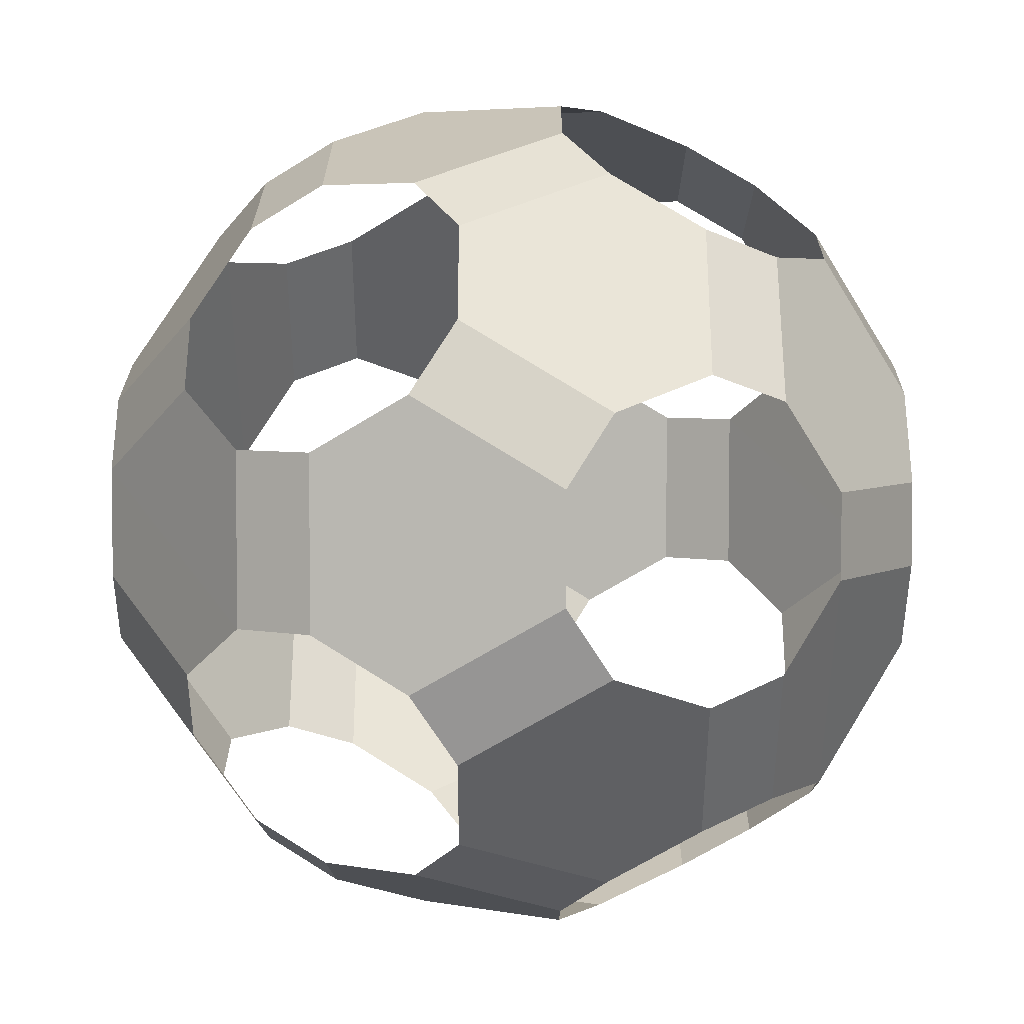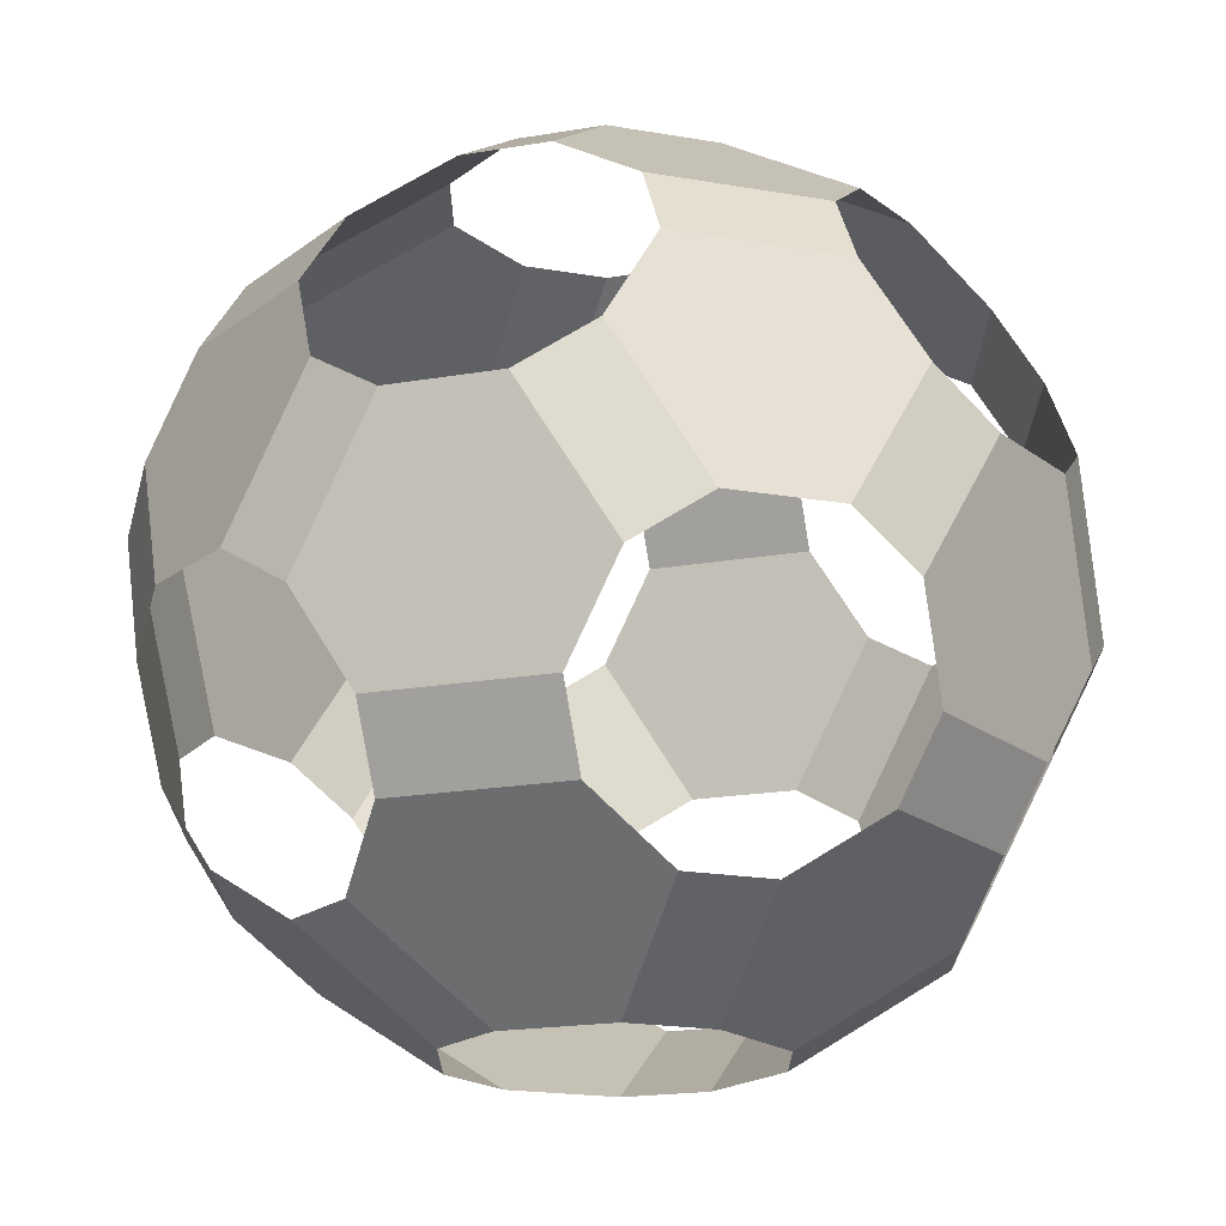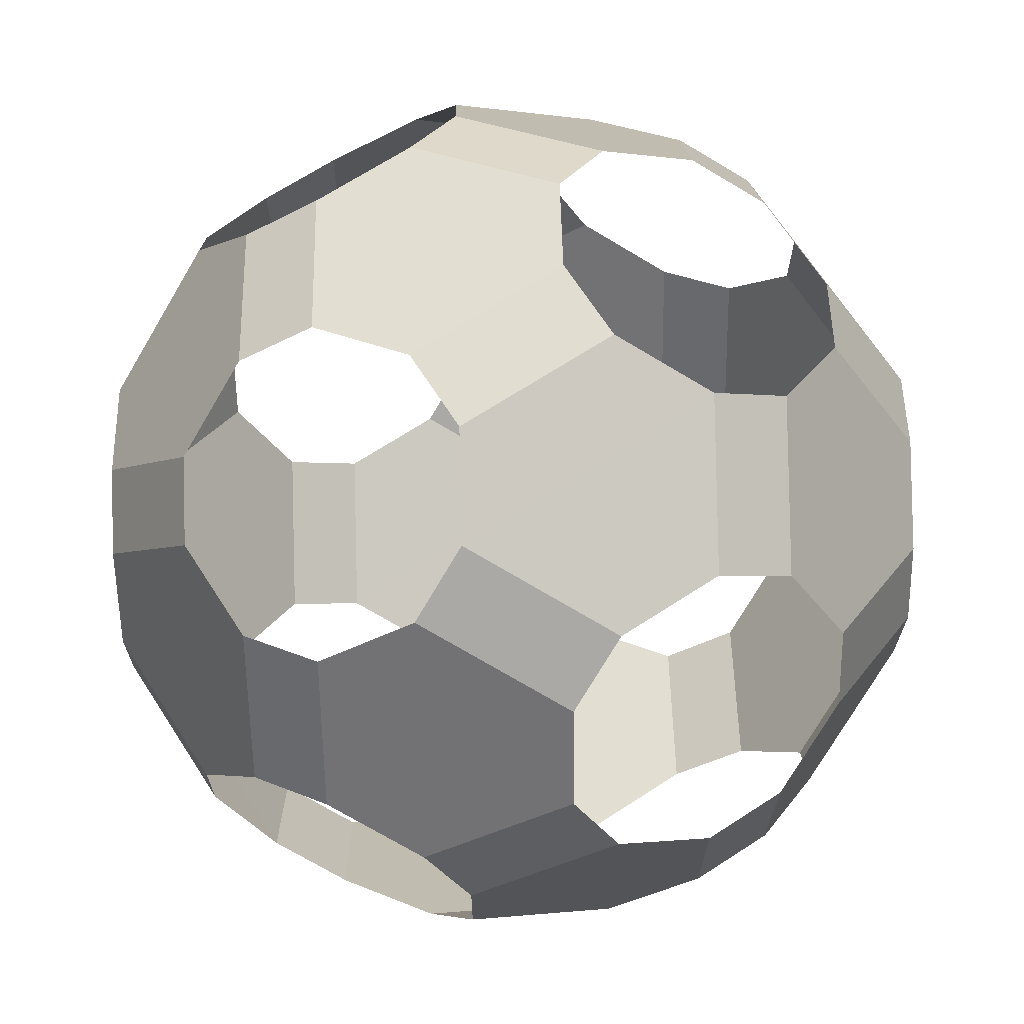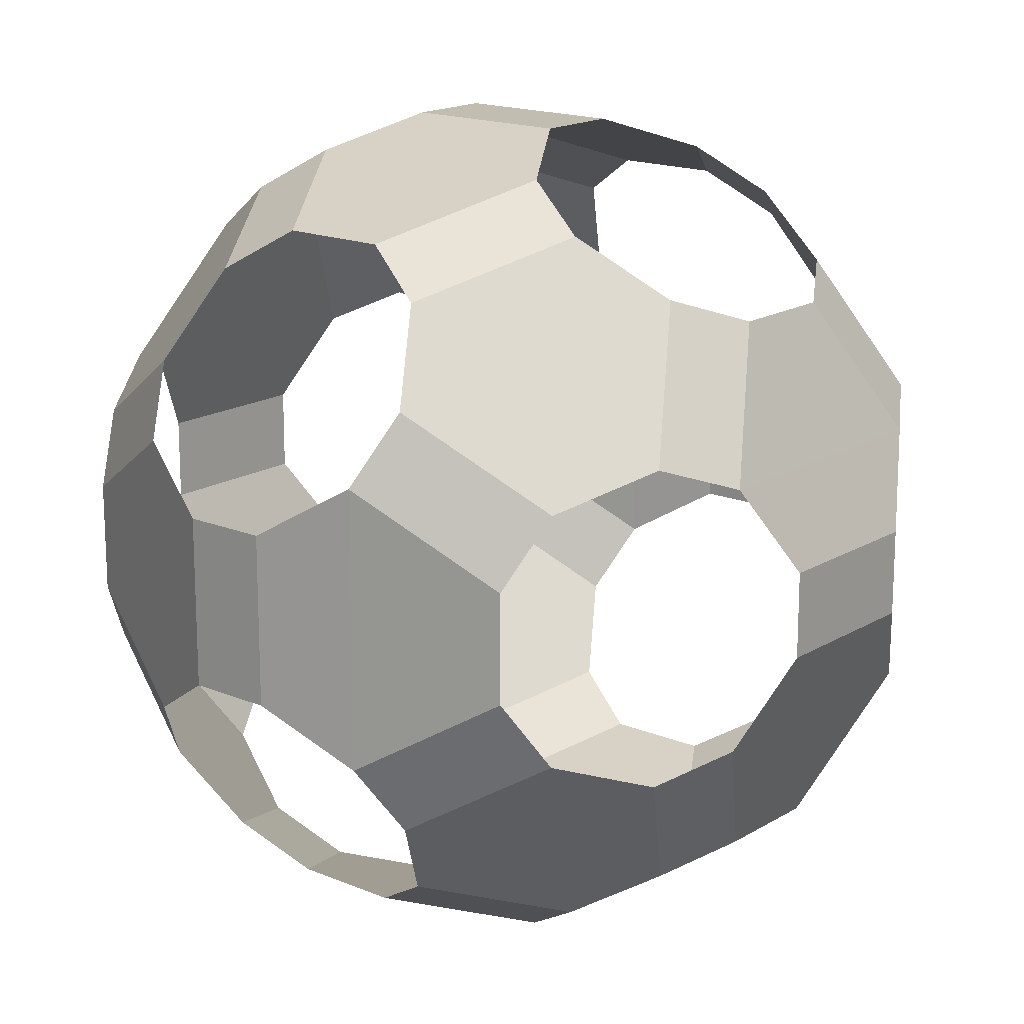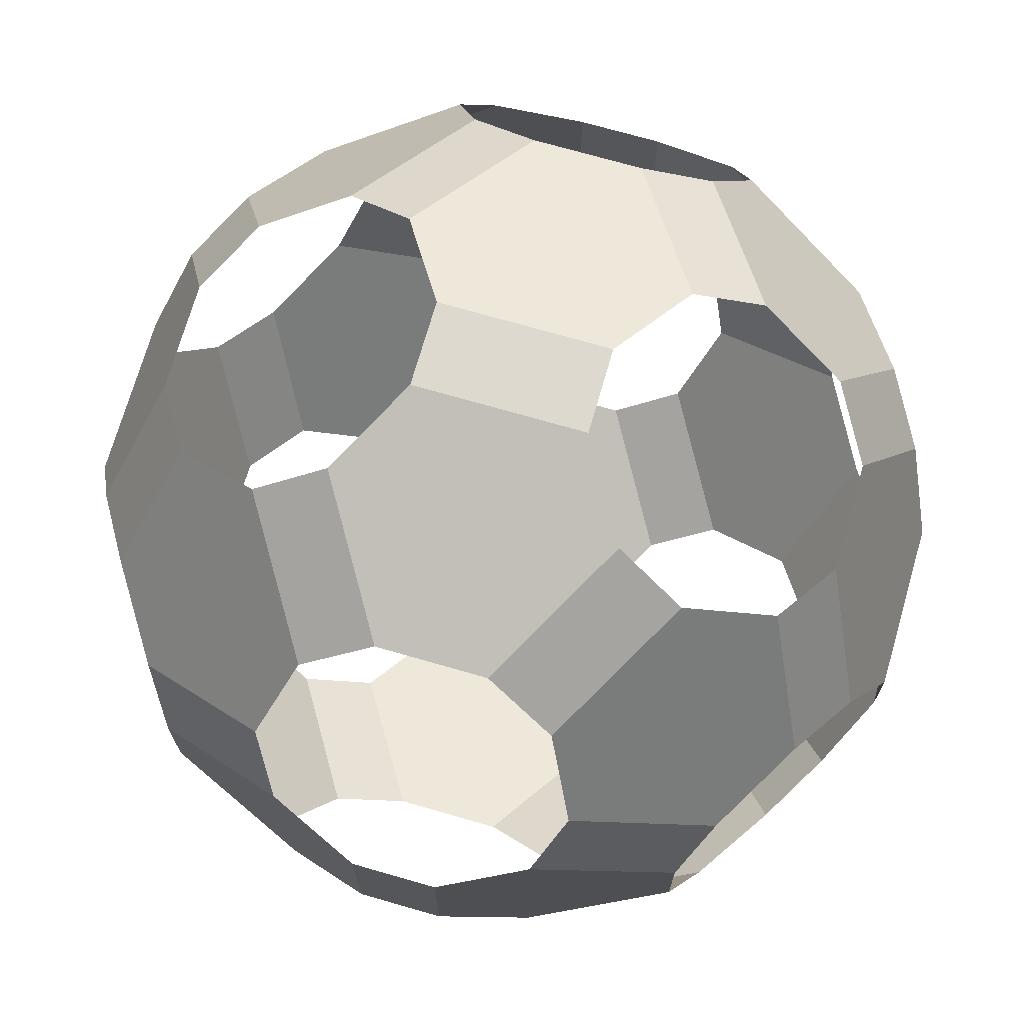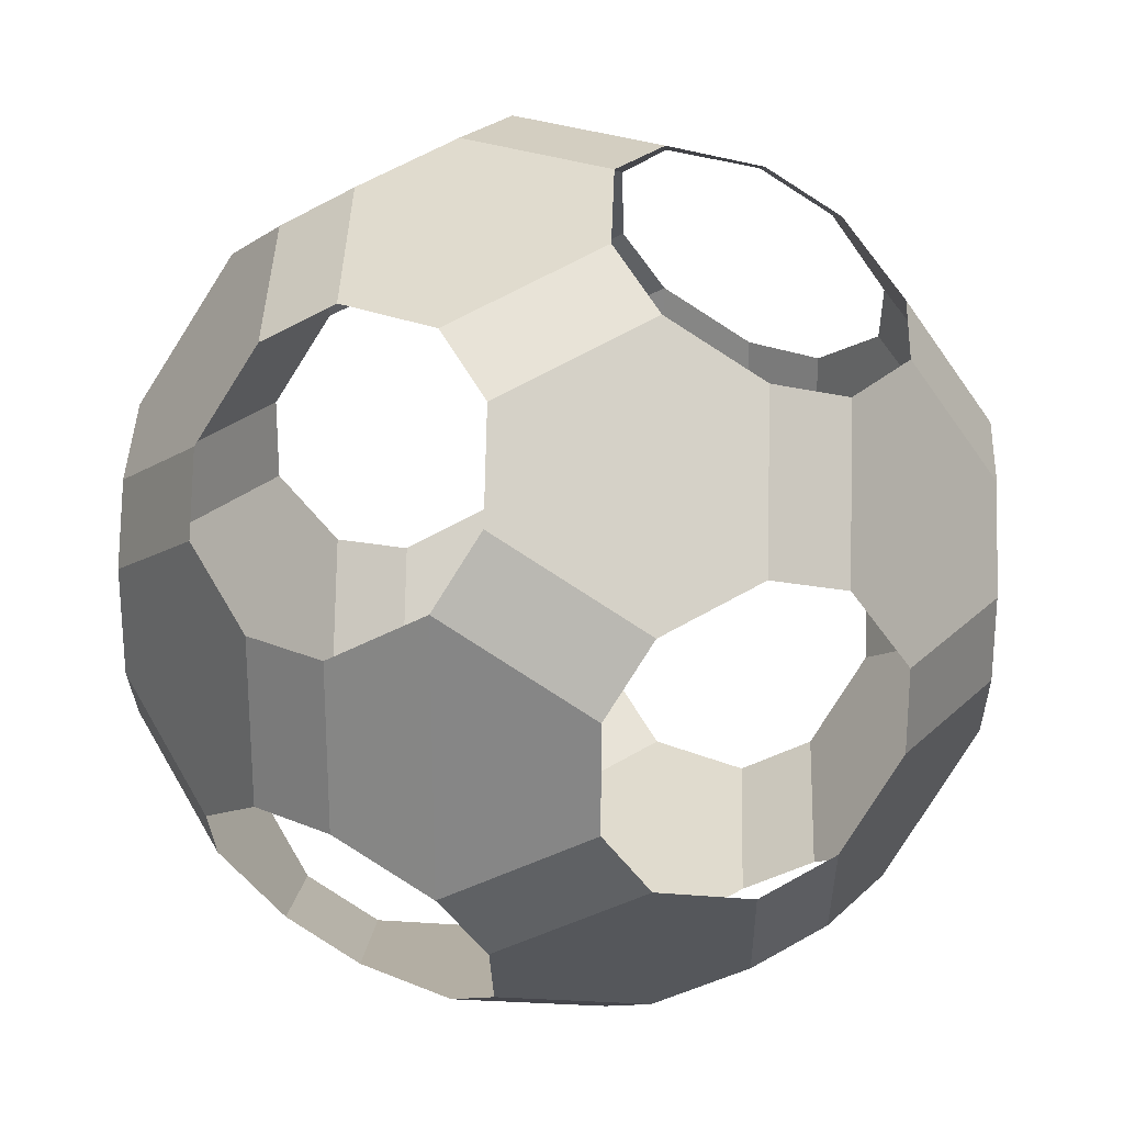
<metadata>
{"format":"obj","ext":"obj","renderer":"f3d","projection":"perspective","resolution":1024,"background":"white","views":[{"elev":40.5,"azim":-31.6,"up":"+Y"},{"elev":70.4,"azim":148.3,"up":"+Z"},{"elev":68.7,"azim":-33.0,"up":"+Y"},{"elev":17.0,"azim":129.8,"up":"+Z"},{"elev":71.7,"azim":-73.9,"up":"+Z"},{"elev":25.3,"azim":-146.0,"up":"+Y"}]}
</metadata>
<code>
o doda
v -0.098 -0.195 0.976
v -0.3 -0.32 0.899
v -0.616 -0.125 0.778
v -0.616 0.125 0.778
v -0.3 0.32 0.899
v -0.098 0.195 0.976
v 0.098 0.195 0.976
v 0.3 0.32 0.899
v 0.616 0.125 0.778
v 0.616 -0.125 0.778
v 0.3 -0.32 0.899
v 0.098 -0.195 0.976
v -0.36 0.478 0.801
v -0.676 0.283 0.68
v -0.801 0.36 0.478
v -0.68 0.676 0.283
v -0.478 0.801 0.36
v -0.283 0.68 0.676
v -0.283 -0.68 0.676
v -0.478 -0.801 0.36
v -0.68 -0.676 0.283
v -0.801 -0.36 0.478
v -0.676 -0.283 0.68
v -0.36 -0.478 0.801
v 0.36 -0.478 0.801
v 0.676 -0.283 0.68
v 0.801 -0.36 0.478
v 0.68 -0.676 0.283
v 0.478 -0.801 0.36
v 0.283 -0.68 0.676
v 0.283 0.68 0.676
v 0.478 0.801 0.36
v 0.68 0.676 0.283
v 0.801 0.36 0.478
v 0.676 0.283 0.68
v 0.36 0.478 0.801
v -0.125 0.778 0.616
v -0.32 0.899 0.3
v -0.195 0.976 0.098
v 0.195 0.976 0.098
v 0.32 0.899 0.3
v 0.125 0.778 0.616
v 0.125 -0.778 0.616
v 0.32 -0.899 0.3
v 0.195 -0.976 0.098
v -0.195 -0.976 0.098
v -0.32 -0.899 0.3
v -0.125 -0.778 0.616
v -0.778 0.616 0.125
v -0.899 0.3 0.32
v -0.976 0.098 0.195
v -0.976 0.098 -0.195
v -0.899 0.3 -0.32
v -0.778 0.616 -0.125
v -0.778 -0.616 -0.125
v -0.899 -0.3 -0.32
v -0.976 -0.098 -0.195
v -0.976 -0.098 0.195
v -0.899 -0.3 0.32
v -0.778 -0.616 0.125
v 0.778 -0.616 0.125
v 0.899 -0.3 0.32
v 0.976 -0.098 0.195
v 0.976 -0.098 -0.195
v 0.899 -0.3 -0.32
v 0.778 -0.616 -0.125
v 0.778 0.616 -0.125
v 0.899 0.3 -0.32
v 0.976 0.098 -0.195
v 0.976 0.098 0.195
v 0.899 0.3 0.32
v 0.778 0.616 0.125
v -0.283 0.68 -0.676
v -0.478 0.801 -0.36
v -0.68 0.676 -0.283
v -0.801 0.36 -0.478
v -0.676 0.283 -0.68
v -0.36 0.478 -0.801
v -0.36 -0.478 -0.801
v -0.676 -0.283 -0.68
v -0.801 -0.36 -0.478
v -0.68 -0.676 -0.283
v -0.478 -0.801 -0.36
v -0.283 -0.68 -0.676
v 0.283 -0.68 -0.676
v 0.478 -0.801 -0.36
v 0.68 -0.676 -0.283
v 0.801 -0.36 -0.478
v 0.676 -0.283 -0.68
v 0.36 -0.478 -0.801
v 0.36 0.478 -0.801
v 0.676 0.283 -0.68
v 0.801 0.36 -0.478
v 0.68 0.676 -0.283
v 0.478 0.801 -0.36
v 0.283 0.68 -0.676
v 0.125 0.778 -0.616
v 0.32 0.899 -0.3
v 0.195 0.976 -0.098
v -0.195 0.976 -0.098
v -0.32 0.899 -0.3
v -0.125 0.778 -0.616
v -0.125 -0.778 -0.616
v -0.32 -0.899 -0.3
v -0.195 -0.976 -0.098
v 0.195 -0.976 -0.098
v 0.32 -0.899 -0.3
v 0.125 -0.778 -0.616
v 0.098 -0.195 -0.976
v 0.3 -0.32 -0.899
v 0.616 -0.125 -0.778
v 0.616 0.125 -0.778
v 0.3 0.32 -0.899
v 0.098 0.195 -0.976
v -0.098 0.195 -0.976
v -0.3 0.32 -0.899
v -0.616 0.125 -0.778
v -0.616 -0.125 -0.778
v -0.3 -0.32 -0.899
v -0.098 -0.195 -0.976
f 12 1 7
f 5 4 14
f 36 35 8
f 11 10 26
f 24 23 2
f 15 50 16
f 33 72 71
f 27 62 28
f 21 60 59
f 38 37 18
f 32 31 41
f 44 43 30
f 20 19 47
f 39 100 40
f 46 45 105
f 75 54 53
f 93 68 94
f 87 66 65
f 81 56 82
f 101 74 73
f 97 96 98
f 107 86 85
f 103 84 104
f 51 58 52
f 70 69 63
f 77 117 116
f 91 113 92
f 89 111 110
f 79 119 80
f 120 109 115
f 47 48 43
f 110 111 112
f 18 16 17
f 19 23 24
f 66 61 65
f 41 42 37
f 117 118 116
f 56 60 55
f 10 11 9
f 33 31 32
f 101 102 97
f 107 108 103
f 92 96 91
f 54 49 50
f 25 26 30
f 73 77 78
f 85 86 87
f 3 4 2
f 83 84 82
f 72 67 71
f 1 6 7
f 13 5 14
f 35 9 8
f 25 11 26
f 23 3 2
f 50 49 16
f 34 33 71
f 62 61 28
f 22 21 59
f 17 38 18
f 31 42 41
f 29 44 30
f 19 48 47
f 100 99 40
f 45 106 105
f 76 75 53
f 68 67 94
f 88 87 65
f 56 55 82
f 102 101 73
f 96 95 98
f 108 107 85
f 84 83 104
f 58 57 52
f 69 64 63
f 78 77 116
f 113 112 92
f 90 89 110
f 119 118 80
f 109 114 115
f 47 43 44
f 46 47 45
f 47 44 45
f 110 112 113
f 109 110 114
f 110 113 114
f 18 15 16
f 13 14 15
f 18 13 15
f 19 20 23
f 20 21 22
f 23 20 22
f 61 62 65
f 62 63 65
f 63 64 65
f 41 37 38
f 40 41 39
f 41 38 39
f 118 119 116
f 119 120 116
f 120 115 116
f 59 60 56
f 58 59 57
f 59 56 57
f 9 11 8
f 11 12 8
f 12 7 8
f 33 34 31
f 34 35 36
f 31 34 36
f 101 97 98
f 100 101 99
f 101 98 99
f 107 103 104
f 106 107 105
f 107 104 105
f 92 95 96
f 93 94 95
f 92 93 95
f 53 54 50
f 52 53 51
f 53 50 51
f 30 26 29
f 26 27 29
f 27 28 29
f 74 77 73
f 75 76 74
f 76 77 74
f 85 87 88
f 90 85 88
f 89 90 88
f 4 5 2
f 5 6 2
f 6 1 2
f 82 84 81
f 84 79 81
f 79 80 81
f 67 68 71
f 68 69 71
f 69 70 71
o doda.001
v -0.098 -0.195 0.976
v -0.3 -0.32 0.899
v -0.616 -0.125 0.778
v -0.616 0.125 0.778
v -0.3 0.32 0.899
v -0.098 0.195 0.976
v 0.098 0.195 0.976
v 0.3 0.32 0.899
v 0.616 0.125 0.778
v 0.616 -0.125 0.778
v 0.3 -0.32 0.899
v 0.098 -0.195 0.976
v -0.36 0.478 0.801
v -0.676 0.283 0.68
v -0.801 0.36 0.478
v -0.68 0.676 0.283
v -0.478 0.801 0.36
v -0.283 0.68 0.676
v -0.283 -0.68 0.676
v -0.478 -0.801 0.36
v -0.68 -0.676 0.283
v -0.801 -0.36 0.478
v -0.676 -0.283 0.68
v -0.36 -0.478 0.801
v 0.36 -0.478 0.801
v 0.676 -0.283 0.68
v 0.801 -0.36 0.478
v 0.68 -0.676 0.283
v 0.478 -0.801 0.36
v 0.283 -0.68 0.676
v 0.283 0.68 0.676
v 0.478 0.801 0.36
v 0.68 0.676 0.283
v 0.801 0.36 0.478
v 0.676 0.283 0.68
v 0.36 0.478 0.801
v -0.125 0.778 0.616
v -0.32 0.899 0.3
v -0.195 0.976 0.098
v 0.195 0.976 0.098
v 0.32 0.899 0.3
v 0.125 0.778 0.616
v 0.125 -0.778 0.616
v 0.32 -0.899 0.3
v 0.195 -0.976 0.098
v -0.195 -0.976 0.098
v -0.32 -0.899 0.3
v -0.125 -0.778 0.616
v -0.778 0.616 0.125
v -0.899 0.3 0.32
v -0.976 0.098 0.195
v -0.976 0.098 -0.195
v -0.899 0.3 -0.32
v -0.778 0.616 -0.125
v -0.778 -0.616 -0.125
v -0.899 -0.3 -0.32
v -0.976 -0.098 -0.195
v -0.976 -0.098 0.195
v -0.899 -0.3 0.32
v -0.778 -0.616 0.125
v 0.778 -0.616 0.125
v 0.899 -0.3 0.32
v 0.976 -0.098 0.195
v 0.976 -0.098 -0.195
v 0.899 -0.3 -0.32
v 0.778 -0.616 -0.125
v 0.778 0.616 -0.125
v 0.899 0.3 -0.32
v 0.976 0.098 -0.195
v 0.976 0.098 0.195
v 0.899 0.3 0.32
v 0.778 0.616 0.125
v -0.283 0.68 -0.676
v -0.478 0.801 -0.36
v -0.68 0.676 -0.283
v -0.801 0.36 -0.478
v -0.676 0.283 -0.68
v -0.36 0.478 -0.801
v -0.36 -0.478 -0.801
v -0.676 -0.283 -0.68
v -0.801 -0.36 -0.478
v -0.68 -0.676 -0.283
v -0.478 -0.801 -0.36
v -0.283 -0.68 -0.676
v 0.283 -0.68 -0.676
v 0.478 -0.801 -0.36
v 0.68 -0.676 -0.283
v 0.801 -0.36 -0.478
v 0.676 -0.283 -0.68
v 0.36 -0.478 -0.801
v 0.36 0.478 -0.801
v 0.676 0.283 -0.68
v 0.801 0.36 -0.478
v 0.68 0.676 -0.283
v 0.478 0.801 -0.36
v 0.283 0.68 -0.676
v 0.125 0.778 -0.616
v 0.32 0.899 -0.3
v 0.195 0.976 -0.098
v -0.195 0.976 -0.098
v -0.32 0.899 -0.3
v -0.125 0.778 -0.616
v -0.125 -0.778 -0.616
v -0.32 -0.899 -0.3
v -0.195 -0.976 -0.098
v 0.195 -0.976 -0.098
v 0.32 -0.899 -0.3
v 0.125 -0.778 -0.616
v 0.098 -0.195 -0.976
v 0.3 -0.32 -0.899
v 0.616 -0.125 -0.778
v 0.616 0.125 -0.778
v 0.3 0.32 -0.899
v 0.098 0.195 -0.976
v -0.098 0.195 -0.976
v -0.3 0.32 -0.899
v -0.616 0.125 -0.778
v -0.616 -0.125 -0.778
v -0.3 -0.32 -0.899
v -0.098 -0.195 -0.976
f 132 127 121
f 125 133 134
f 156 128 155
f 131 145 146
f 144 122 143
f 135 136 170
f 153 154 191
f 147 148 182
f 141 142 179
f 158 137 138
f 152 161 151
f 164 149 150
f 140 167 139
f 159 160 220
f 166 225 165
f 195 196 173
f 213 214 188
f 207 208 185
f 201 202 176
f 221 222 193
f 217 218 216
f 227 228 205
f 223 224 204
f 171 172 178
f 190 183 189
f 197 198 236
f 211 212 233
f 209 210 230
f 199 200 239
f 240 235 229
f 168 164 163
f 231 233 232
f 138 137 136
f 139 144 143
f 181 186 185
f 162 158 157
f 237 236 238
f 180 176 175
f 130 129 131
f 153 152 151
f 222 218 217
f 228 224 223
f 212 211 216
f 174 170 169
f 145 150 146
f 197 193 198
f 205 207 206
f 123 122 124
f 203 202 204
f 187 192 191
f 127 126 121
f 124 125 134
f 128 129 155
f 130 131 146
f 122 123 143
f 136 169 170
f 192 153 191
f 148 181 182
f 180 141 179
f 157 158 138
f 161 162 151
f 163 164 150
f 167 168 139
f 160 219 220
f 225 226 165
f 174 195 173
f 214 187 188
f 186 207 185
f 202 175 176
f 194 221 193
f 218 215 216
f 206 227 205
f 224 203 204
f 172 177 178
f 183 184 189
f 237 197 236
f 212 232 233
f 231 209 230
f 200 238 239
f 235 234 229
f 168 167 164
f 167 166 164
f 166 165 164
f 231 230 233
f 230 229 233
f 229 234 233
f 138 136 135
f 133 138 135
f 134 133 135
f 140 139 143
f 141 140 142
f 140 143 142
f 182 181 185
f 183 182 184
f 182 185 184
f 162 161 158
f 161 160 158
f 160 159 158
f 238 236 239
f 236 235 239
f 235 240 239
f 179 176 180
f 178 177 179
f 177 176 179
f 129 128 131
f 128 127 131
f 127 132 131
f 154 153 151
f 155 154 156
f 154 151 156
f 222 221 218
f 221 220 218
f 220 219 218
f 228 227 224
f 227 226 224
f 226 225 224
f 212 216 215
f 213 212 215
f 214 213 215
f 174 173 170
f 173 172 170
f 172 171 170
f 150 149 146
f 149 148 147
f 146 149 147
f 194 193 197
f 195 194 196
f 194 197 196
f 205 208 207
f 210 209 208
f 205 210 208
f 124 122 125
f 122 121 125
f 121 126 125
f 202 201 204
f 201 200 199
f 204 201 199
f 188 187 191
f 189 188 190
f 188 191 190

</code>
